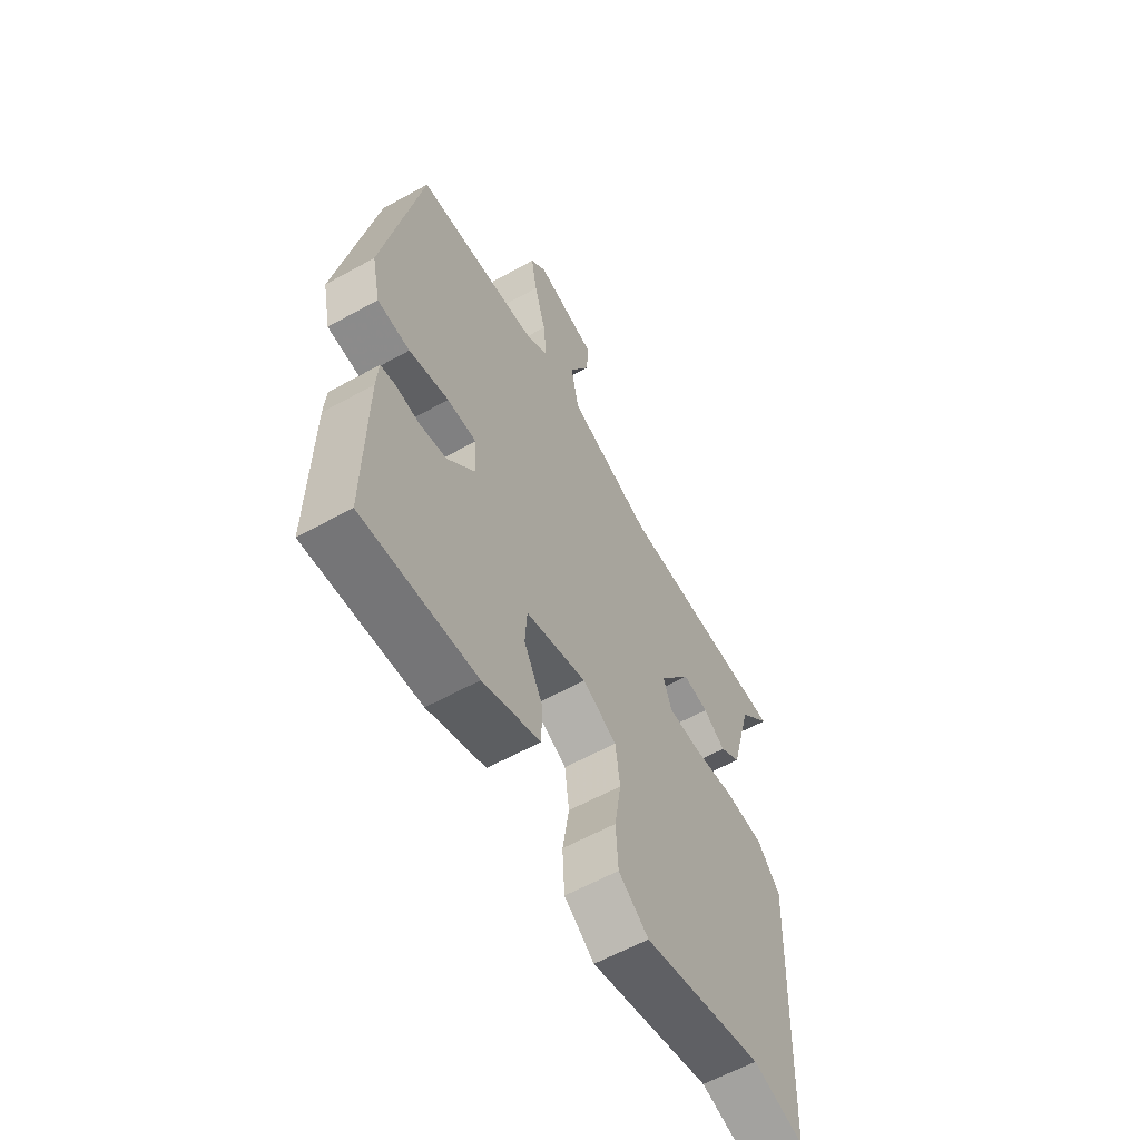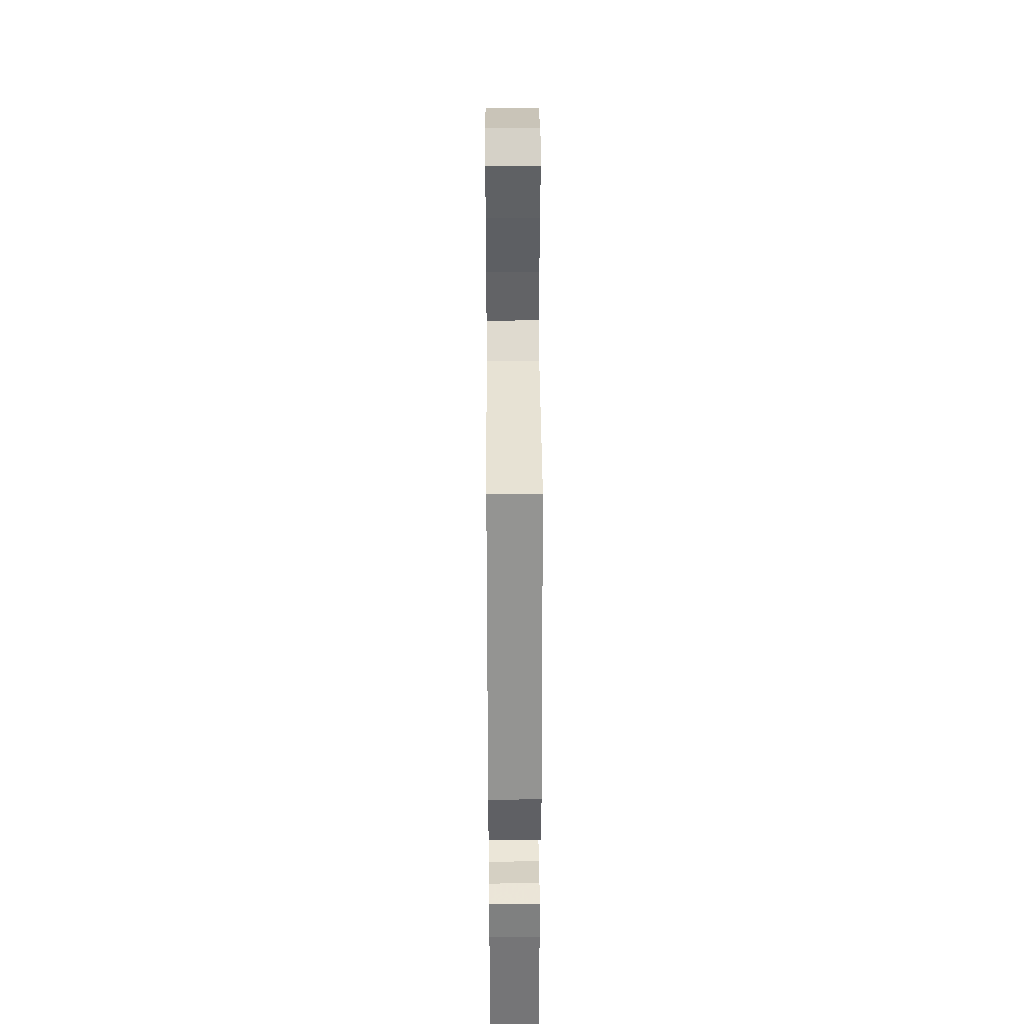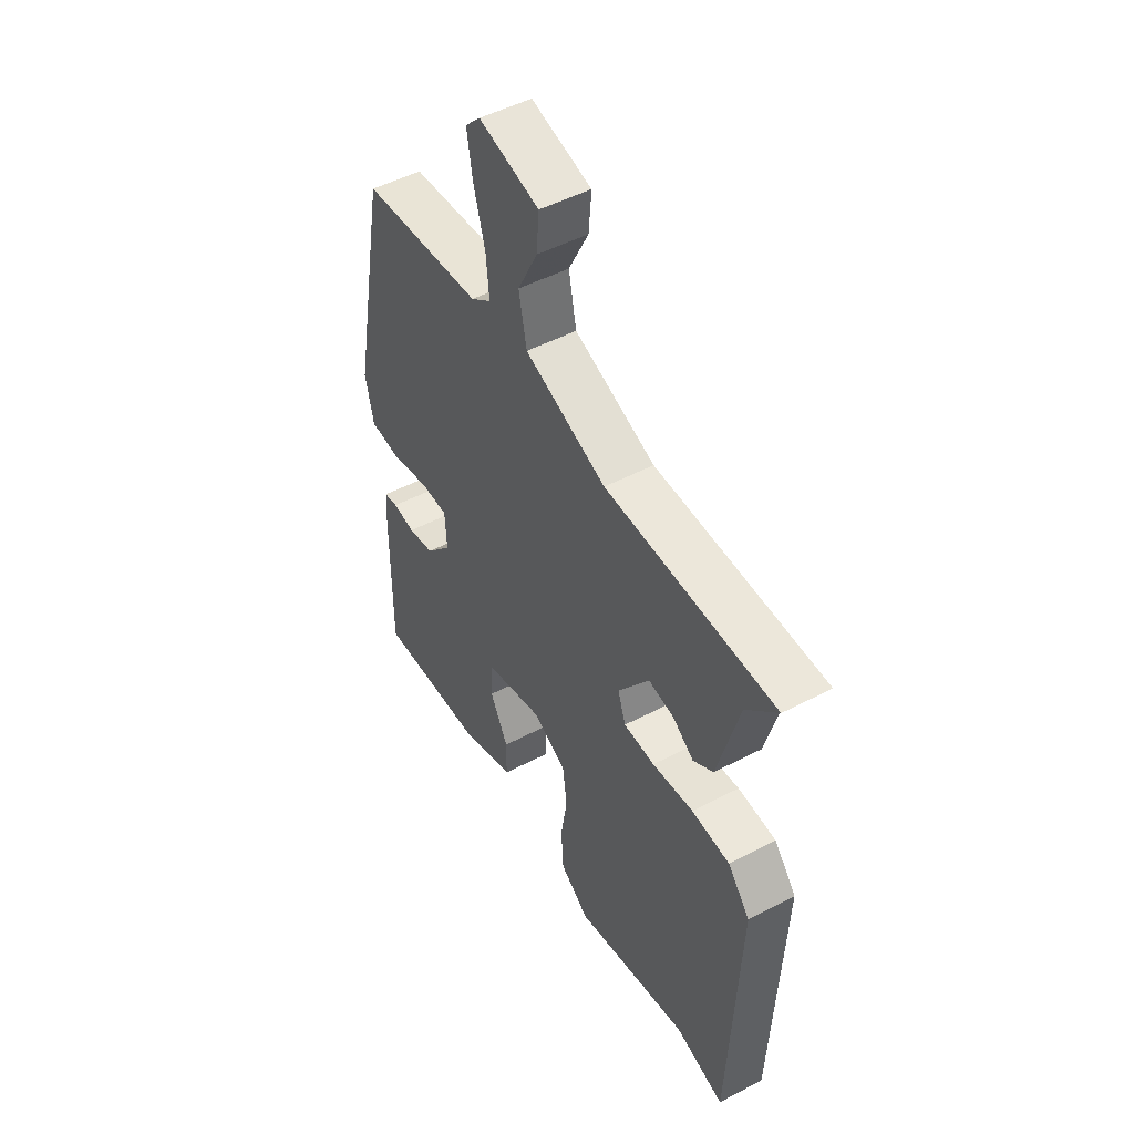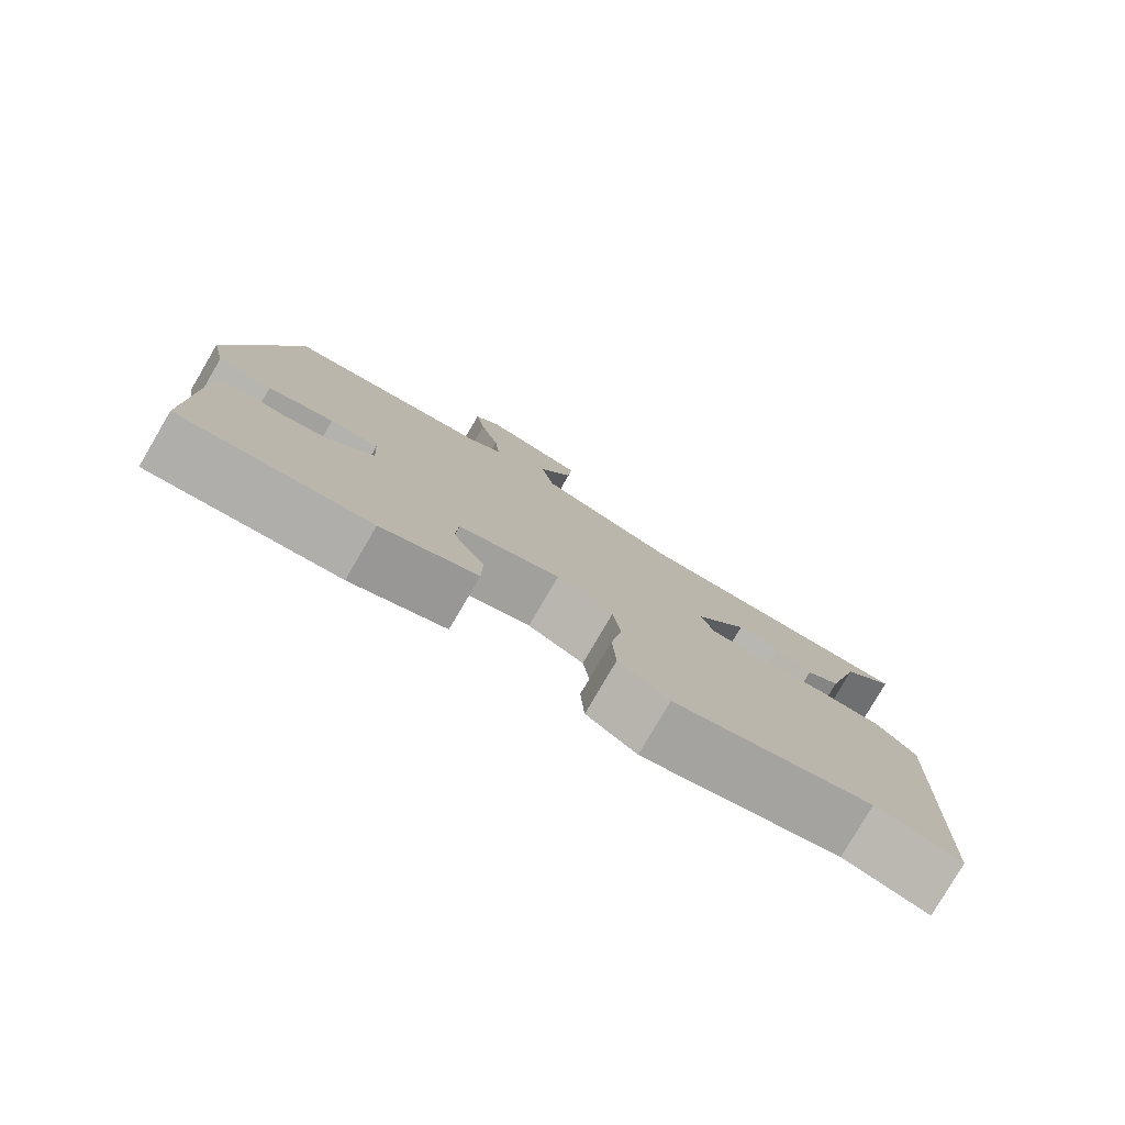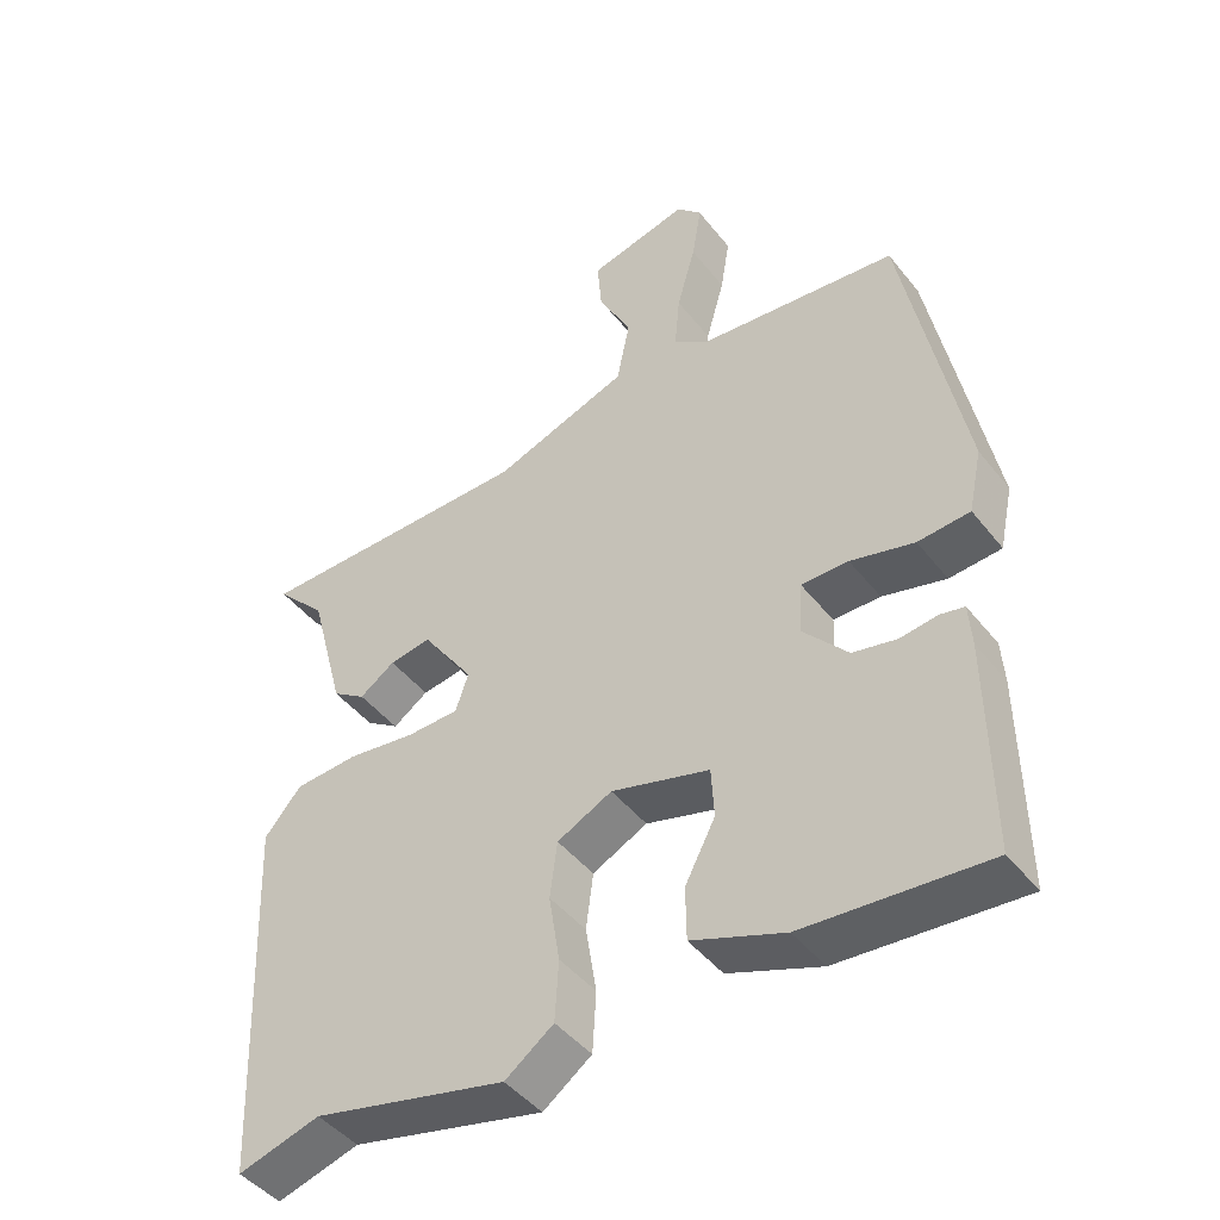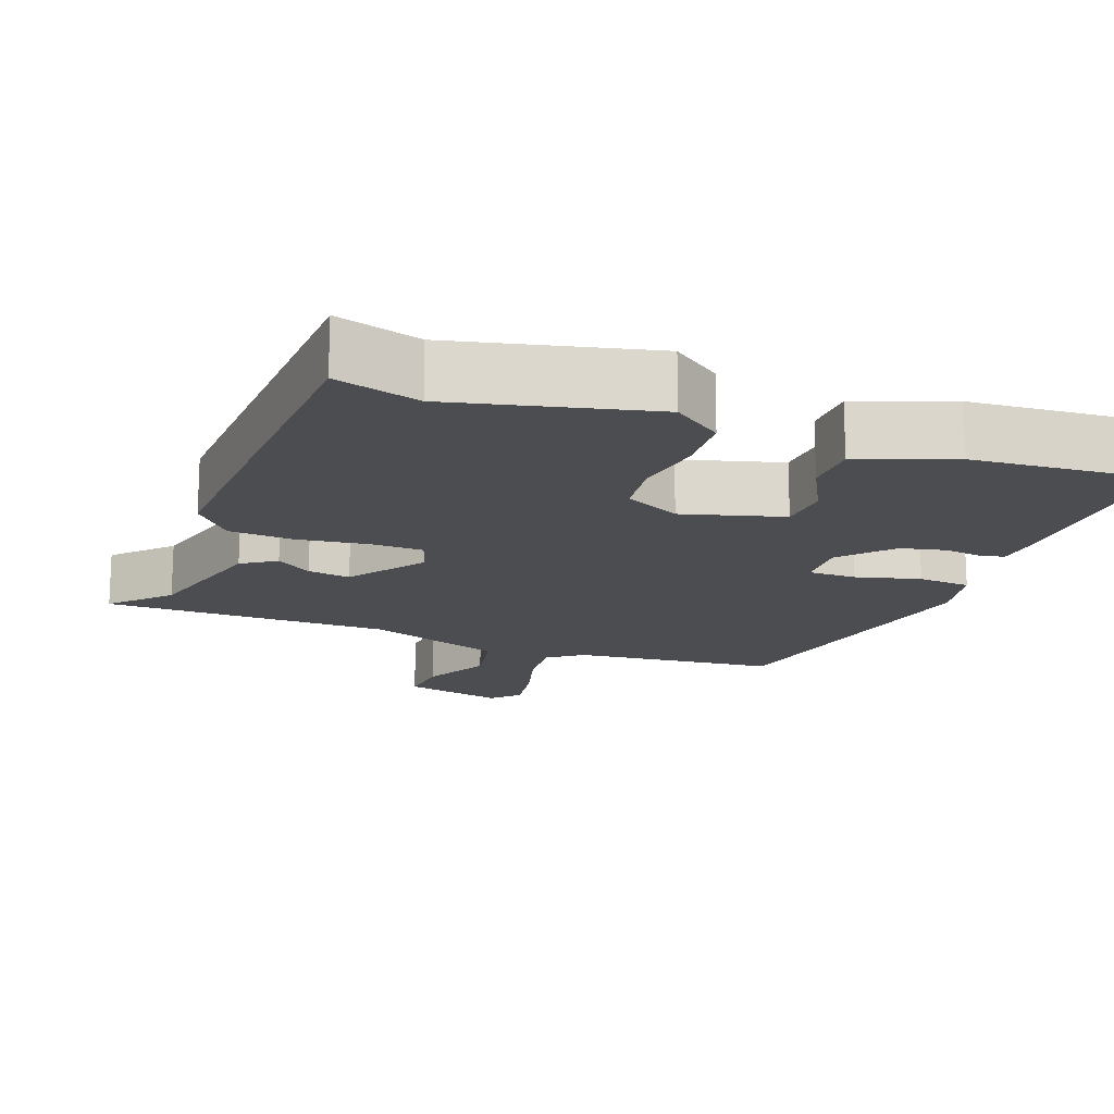
<metadata>
{"format":"obj","ext":"obj","renderer":"f3d","projection":"perspective","resolution":1024,"background":"white","views":[{"elev":-60.1,"azim":-60.4,"up":"+Z"},{"elev":34.0,"azim":-90.4,"up":"+Z"},{"elev":49.8,"azim":60.0,"up":"+Z"},{"elev":-79.7,"azim":-30.4,"up":"+Z"},{"elev":-45.2,"azim":-144.3,"up":"+Z"},{"elev":-16.2,"azim":159.5,"up":"+Y"}]}
</metadata>
<code>
v 0.551 0.07 0.471
v 0.48 0.07 0.396
v 0.431 0.07 0.212
v 0.385 0.07 0.181
v 0.336 0.07 0.215
v 0.278 0.07 0.224
v 0.206 0.07 0.121
v 0.224 0.07 0.068
v 0.296 0.07 0.066
v 0.391 0.07 0.079
v 0.479 0.07 0.073
v 0.53 0.07 0.013
v 0.508 0.07 -0.502
v 0.394 0.07 -0.469
v 0.127 0.07 -0.532
v 0.06 0.07 -0.483
v 0.055 0.07 -0.399
v 0.07 0.07 -0.305
v 0.06 0.07 -0.227
v -0.016 0.07 -0.189
v -0.152 0.07 -0.227
v -0.156 0.07 -0.297
v -0.114 0.07 -0.377
v -0.115 0.07 -0.451
v -0.243 0.07 -0.499
v -0.495 0.07 -0.518
v -0.492 0.07 -0.225
v -0.488 0.07 -0.166
v -0.455 0.07 -0.159
v -0.403 0.07 -0.166
v -0.342 0.07 -0.153
v -0.281 0.07 -0.084
v -0.285 0.07 -0.011
v -0.35 0.07 -0.011
v -0.438 0.07 -0.034
v -0.51 0.07 -0.028
v -0.529 0.07 0.06
v -0.447 0.07 0.486
v -0.168 0.07 0.514
v -0.121 0.07 0.549
v -0.128 0.07 0.626
v -0.154 0.07 0.718
v -0.167 0.07 0.797
v -0.132 0.07 0.833
v 0.007 0.07 0.799
v 0.001 0.07 0.725
v -0.045 0.07 0.633
v -0.027 0.07 0.543
v 0.161 0.07 0.475
v 0.551 0 0.471
v 0.48 0 0.396
v 0.431 0 0.212
v 0.385 0 0.181
v 0.336 0 0.215
v 0.278 0 0.224
v 0.206 0 0.121
v 0.224 0 0.068
v 0.296 0 0.066
v 0.391 0 0.079
v 0.479 0 0.073
v 0.53 0 0.013
v 0.508 0 -0.502
v 0.394 0 -0.469
v 0.127 0 -0.532
v 0.06 0 -0.483
v 0.055 0 -0.399
v 0.07 0 -0.305
v 0.06 0 -0.227
v -0.016 0 -0.189
v -0.152 0 -0.227
v -0.156 0 -0.297
v -0.114 0 -0.377
v -0.115 0 -0.451
v -0.243 0 -0.499
v -0.495 0 -0.518
v -0.492 0 -0.225
v -0.488 0 -0.166
v -0.455 0 -0.159
v -0.403 0 -0.166
v -0.342 0 -0.153
v -0.281 0 -0.084
v -0.285 0 -0.011
v -0.35 0 -0.011
v -0.438 0 -0.034
v -0.51 0 -0.028
v -0.529 0 0.06
v -0.447 0 0.486
v -0.168 0 0.514
v -0.121 0 0.549
v -0.128 0 0.626
v -0.154 0 0.718
v -0.167 0 0.797
v -0.132 0 0.833
v 0.007 0 0.799
v 0.001 0 0.725
v -0.045 0 0.633
v -0.027 0 0.543
v 0.161 0 0.475
f 45 46 47
f 44 45 47
f 43 44 47
f 42 43 47
f 41 42 47
f 40 41 47 48
f 39 40 48 49
f 38 39 49
f 37 38 49
f 36 37 49
f 35 36 49
f 34 35 49
f 28 29 30
f 27 28 30
f 26 27 30
f 25 26 30
f 24 25 30
f 23 24 30
f 22 23 30
f 21 22 30 31
f 20 21 31 32
f 16 17 18
f 15 16 18
f 14 15 18
f 14 18 19
f 13 14 19
f 12 13 19
f 11 12 19
f 10 11 19
f 9 10 19
f 8 9 19 20
f 2 3 4 5
f 2 5 6
f 1 2 6
f 49 1 6
f 34 49 6
f 33 34 6
f 20 32 33
f 8 20 33
f 7 8 33
f 6 7 33
f 96 95 94
f 96 94 93
f 96 93 92
f 96 92 91
f 96 91 90
f 97 96 90 89
f 98 97 89 88
f 98 88 87
f 98 87 86
f 98 86 85
f 98 85 84
f 98 84 83
f 79 78 77
f 79 77 76
f 79 76 75
f 79 75 74
f 79 74 73
f 79 73 72
f 79 72 71
f 80 79 71 70
f 81 80 70 69
f 67 66 65
f 67 65 64
f 67 64 63
f 68 67 63
f 68 63 62
f 68 62 61
f 68 61 60
f 68 60 59
f 68 59 58
f 69 68 58 57
f 54 53 52 51
f 55 54 51
f 55 51 50
f 55 50 98
f 55 98 83
f 55 83 82
f 82 81 69
f 82 69 57
f 82 57 56
f 82 56 55
f 1 50 51 2
f 2 51 52 3
f 3 52 53 4
f 4 53 54 5
f 5 54 55 6
f 6 55 56 7
f 7 56 57 8
f 8 57 58 9
f 9 58 59 10
f 10 59 60 11
f 11 60 61 12
f 12 61 62 13
f 13 62 63 14
f 14 63 64 15
f 15 64 65 16
f 16 65 66 17
f 17 66 67 18
f 18 67 68 19
f 19 68 69 20
f 20 69 70 21
f 21 70 71 22
f 22 71 72 23
f 23 72 73 24
f 24 73 74 25
f 25 74 75 26
f 26 75 76 27
f 27 76 77 28
f 28 77 78 29
f 29 78 79 30
f 30 79 80 31
f 31 80 81 32
f 32 81 82 33
f 33 82 83 34
f 34 83 84 35
f 35 84 85 36
f 36 85 86 37
f 37 86 87 38
f 38 87 88 39
f 39 88 89 40
f 40 89 90 41
f 41 90 91 42
f 42 91 92 43
f 43 92 93 44
f 44 93 94 45
f 45 94 95 46
f 46 95 96 47
f 47 96 97 48
f 48 97 98 49
f 49 98 50 1

</code>
